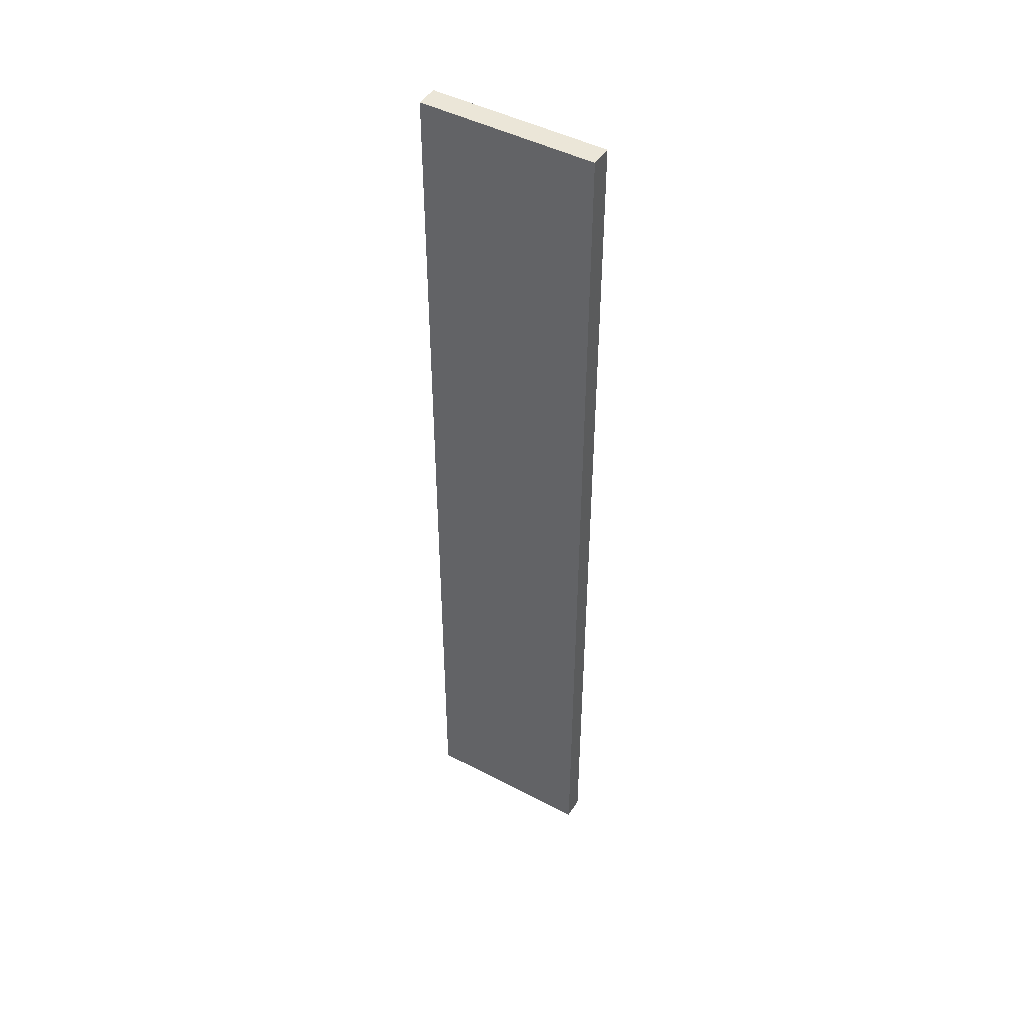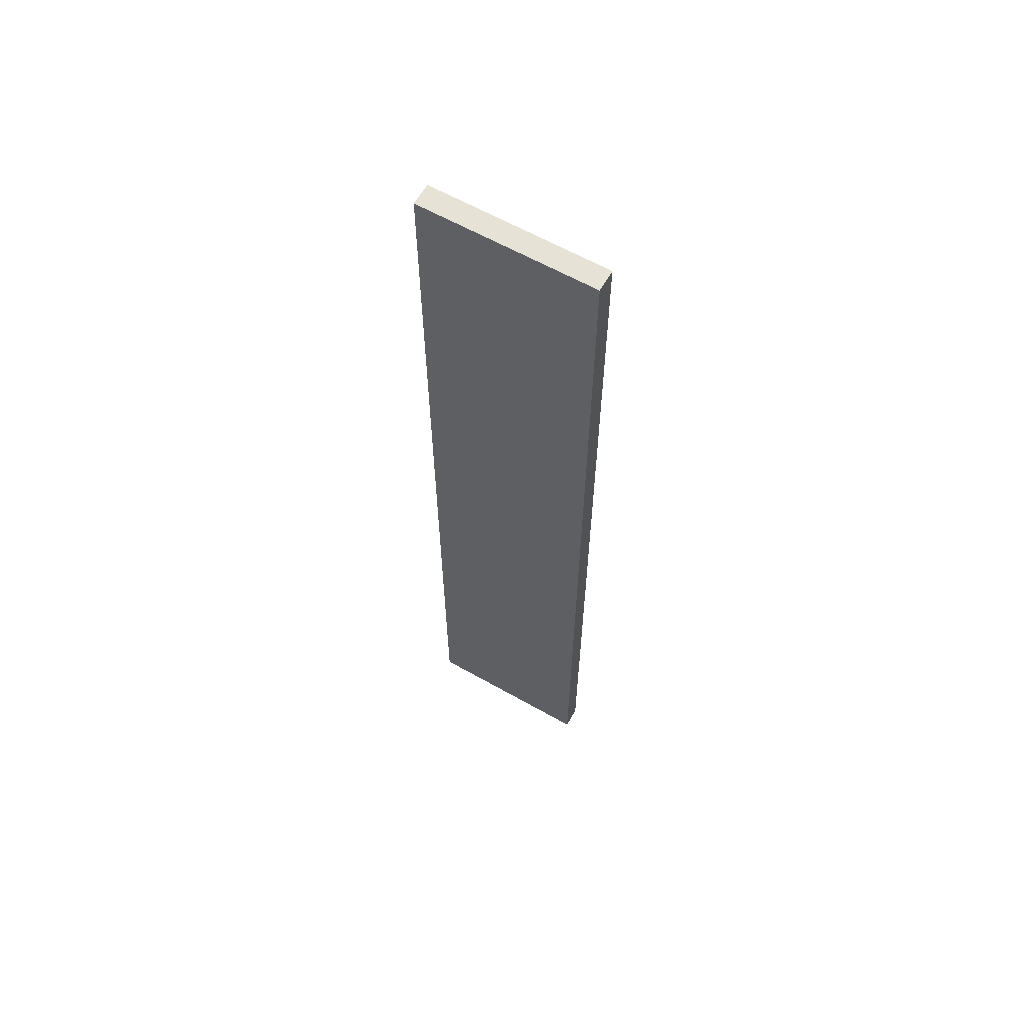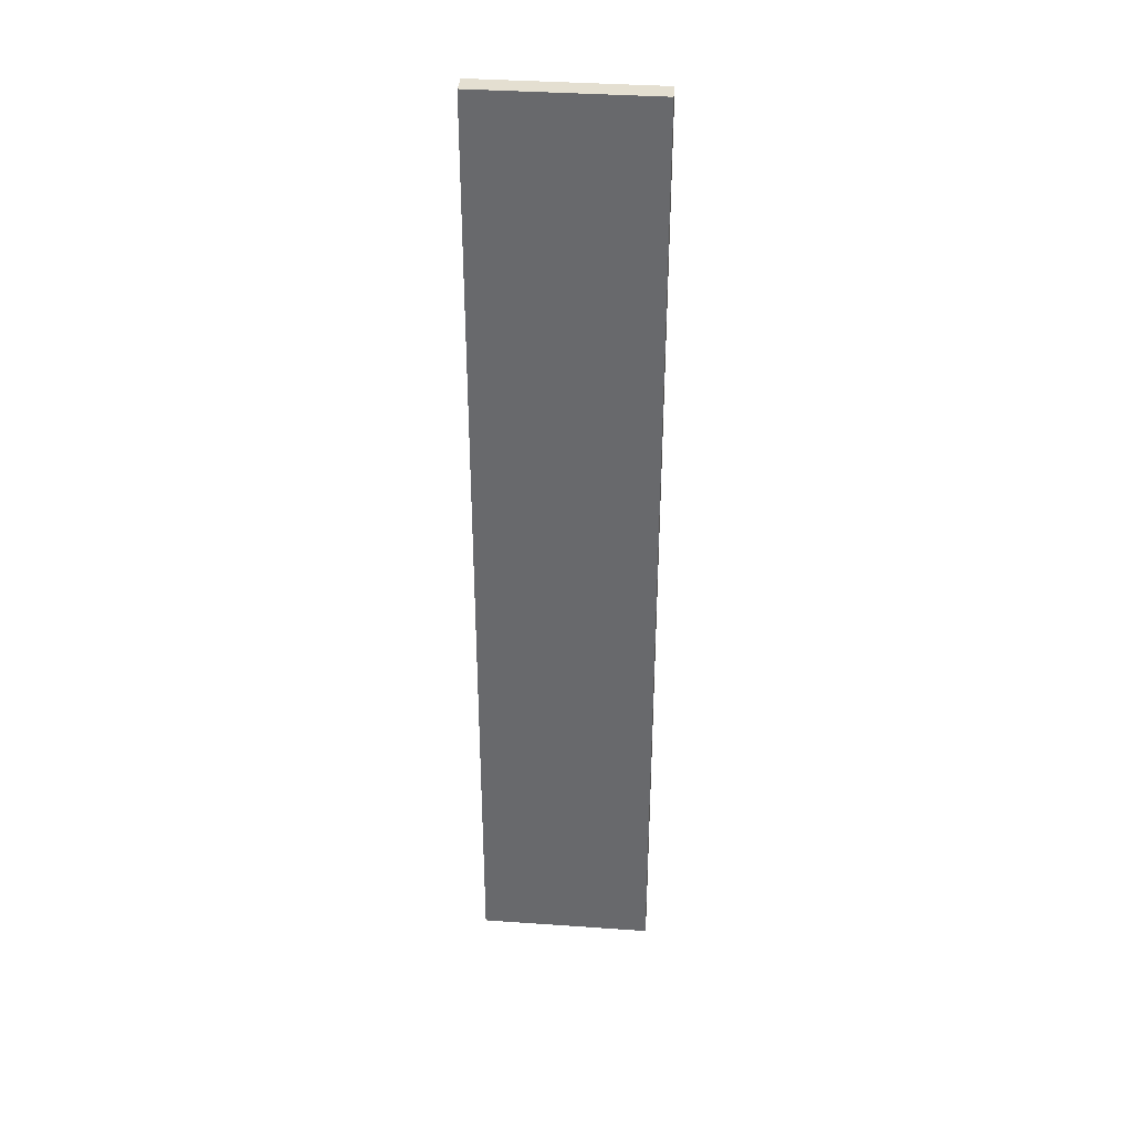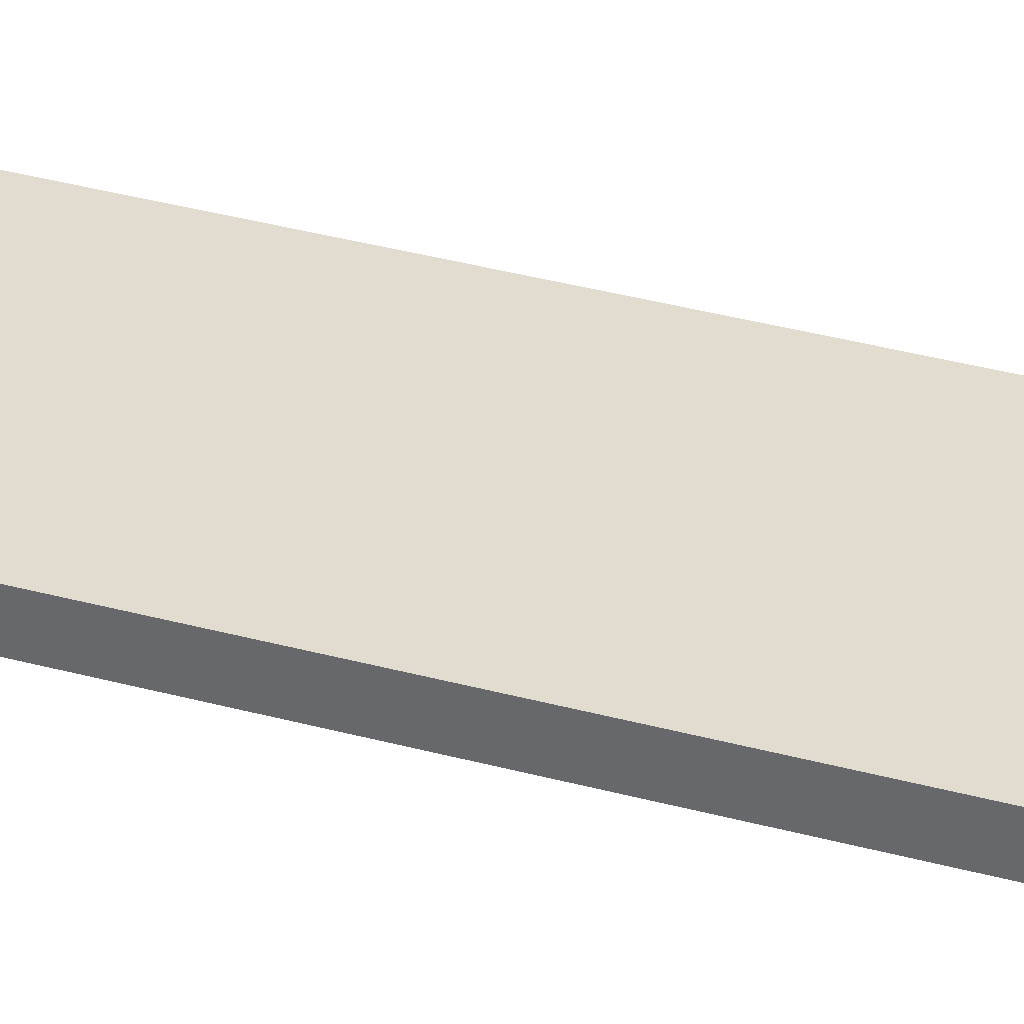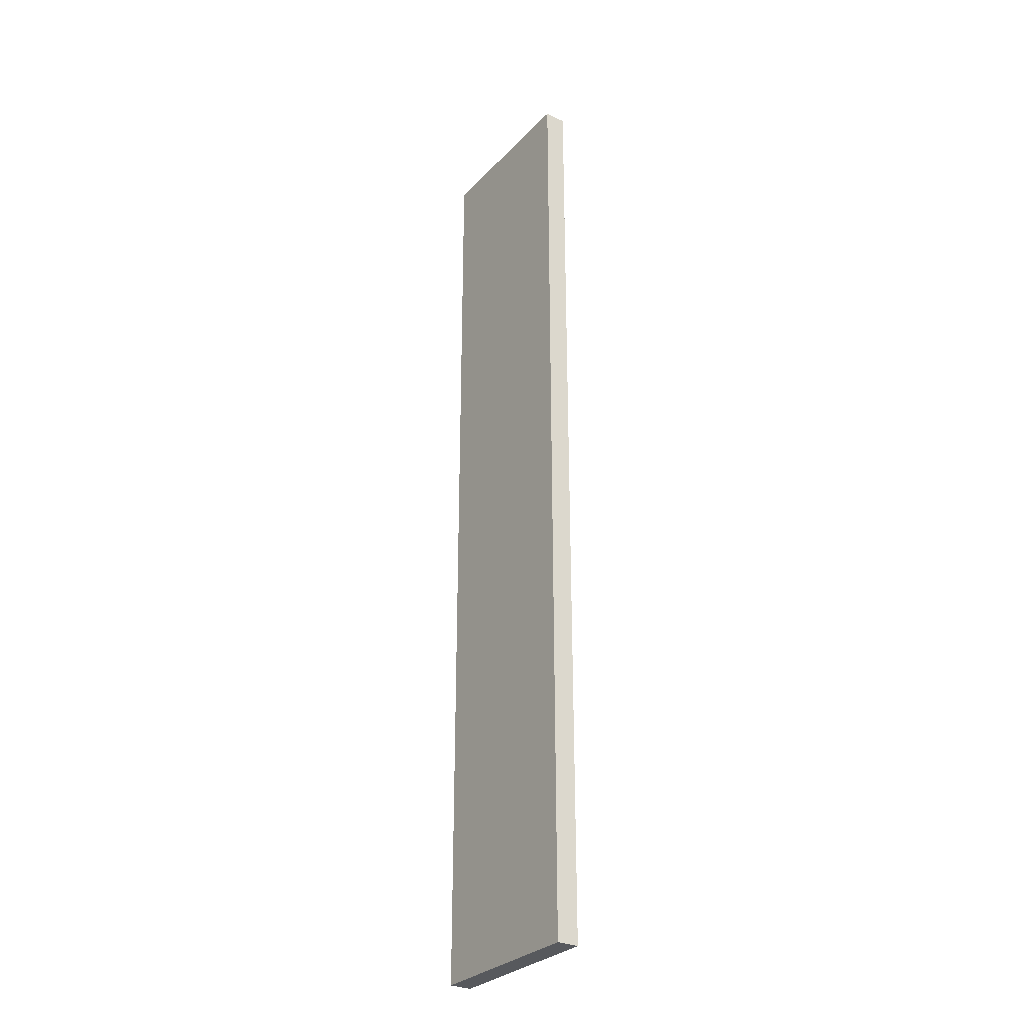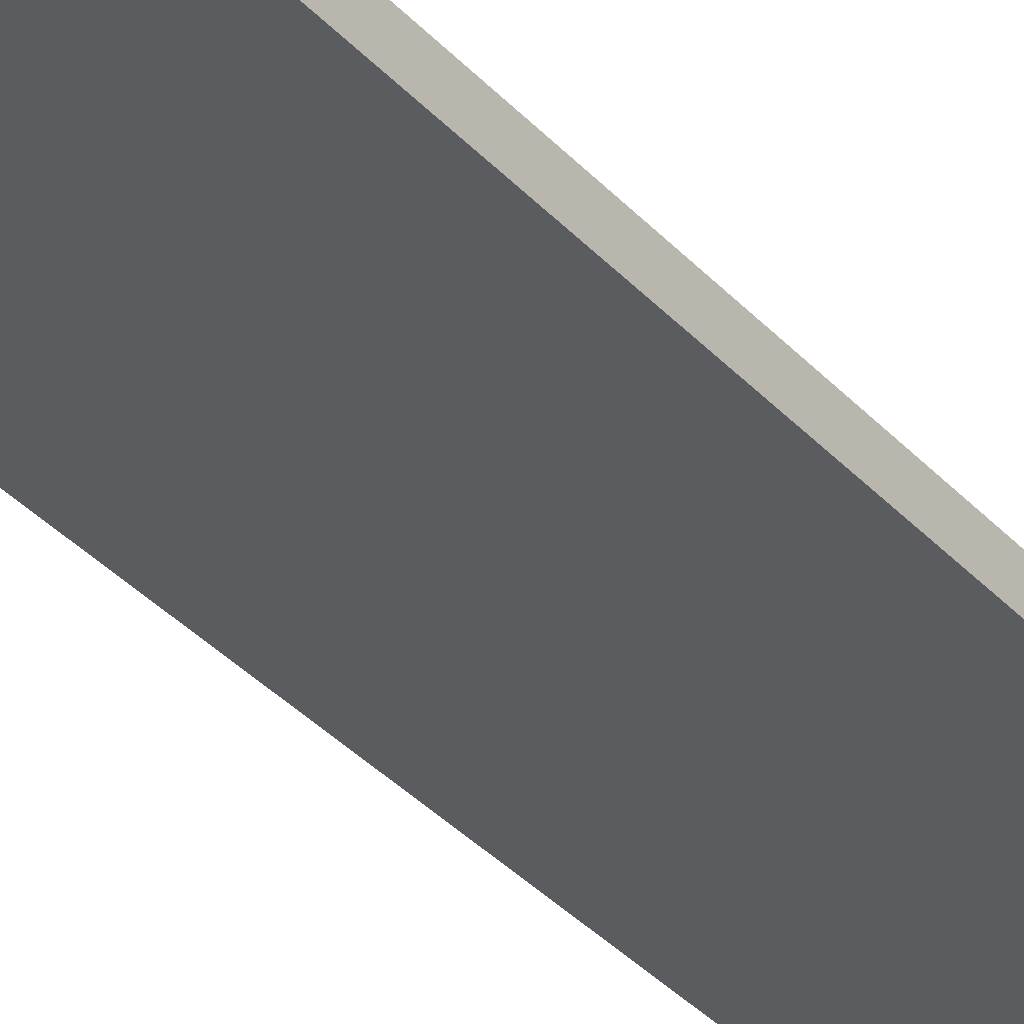
<metadata>
{"format":"obj","ext":"obj","renderer":"f3d","projection":"perspective","resolution":1024,"background":"white","views":[{"elev":46.4,"azim":-149.2,"up":"+Y"},{"elev":62.2,"azim":29.9,"up":"+Y"},{"elev":36.6,"azim":-174.9,"up":"+Y"},{"elev":34.3,"azim":110.5,"up":"+Z"},{"elev":-29.6,"azim":55.6,"up":"+Y"},{"elev":-34.1,"azim":34.9,"up":"+Z"}]}
</metadata>
<code>
o 1103
v 2223 1866 13.29
v 2223 1866 13.29
v 2223 1866 13.29
v 2223 1866 13.3
v 2223 1866 13.3
v 2223 1866 13.3
v 2223 1866 13.29
v 2223 1866 13.29
v 2223 1866 13.29
v 2223 1866 13.3
v 2223 1866 13.29
v 2223 1866 13.3
v 2223 1866 13.3
v 2223 1866 13.3
v 2223 1866 13.3
v 2223 1866 13.3
v 2223 1866 13.29
v 2223 1866 13.3
v 2223 1866 13.29
v 2223 1866 13.3
v 2223 1866 13.3
v 2223 1866 13.29
v 2223 1866 13.3
v 2223 1866 13.3
v 2223 1866 13.29
v 2223 1866 13.29
v 2223 1866 13.3
v 2223 1866 13.29
v 2223 1866 13.29
f 1 2 3
f 1 4 5
f 6 2 7
f 8 9 7
f 10 7 11
f 12 13 14
f 14 15 16
f 17 15 18
f 19 20 21
f 22 23 20
f 24 25 26
f 27 28 29

</code>
